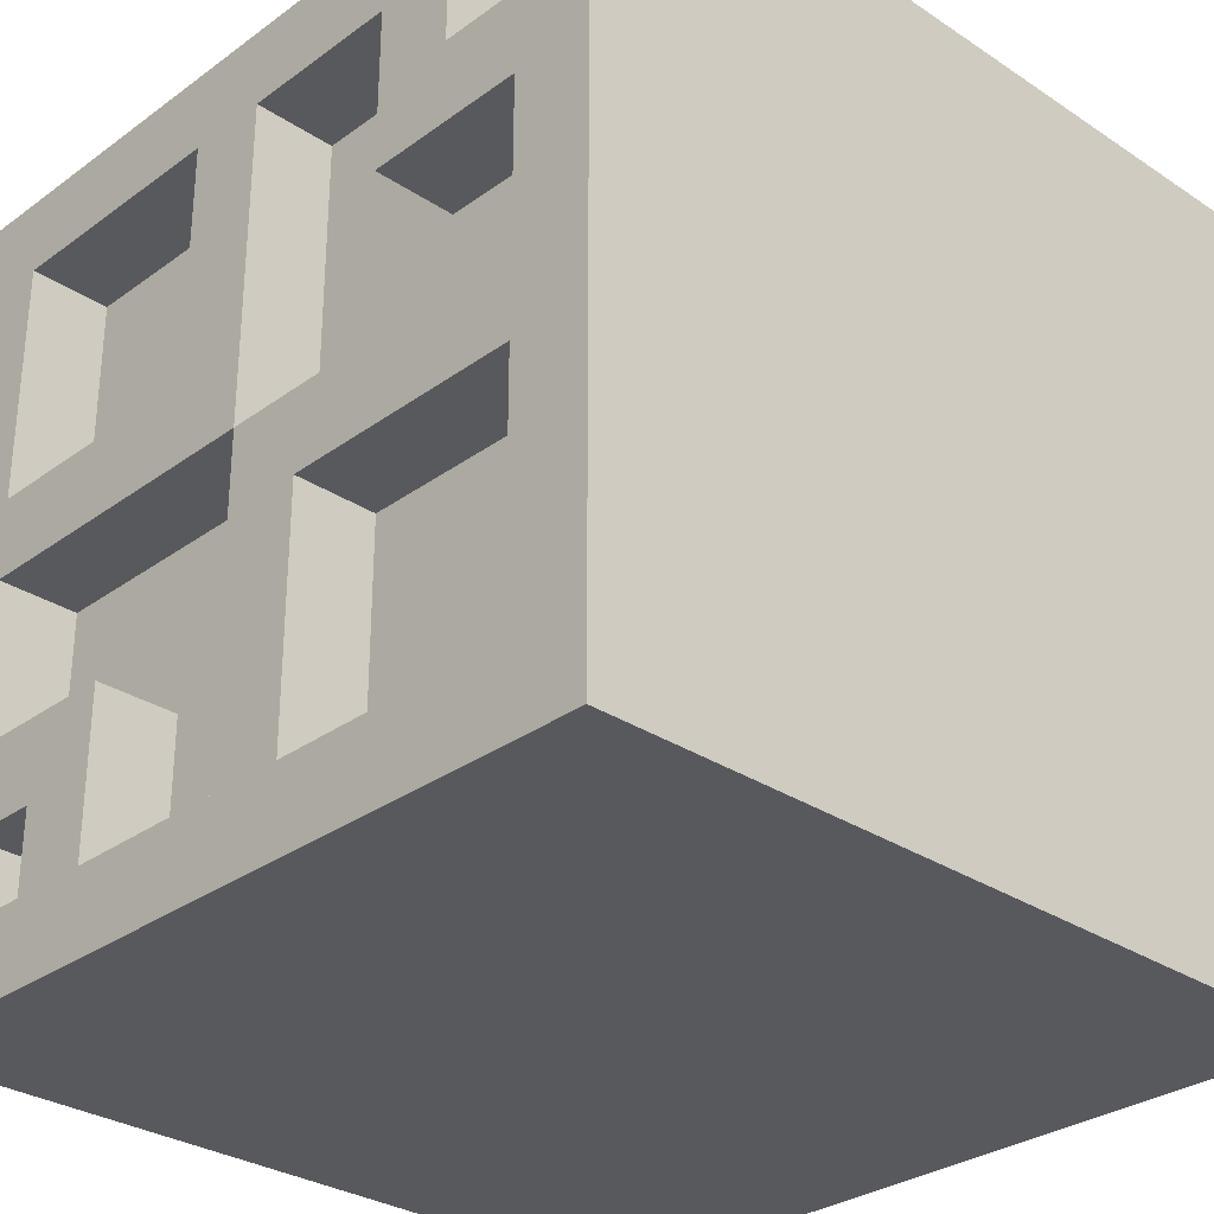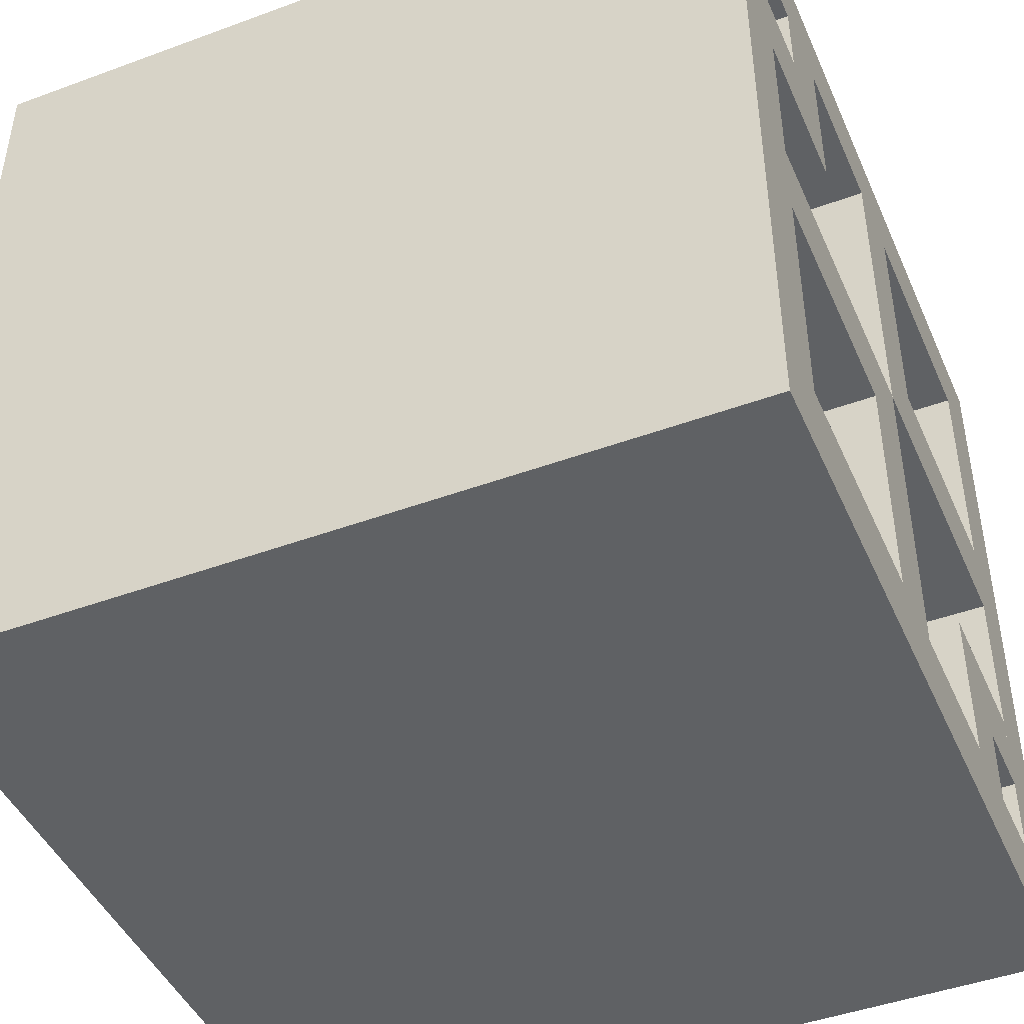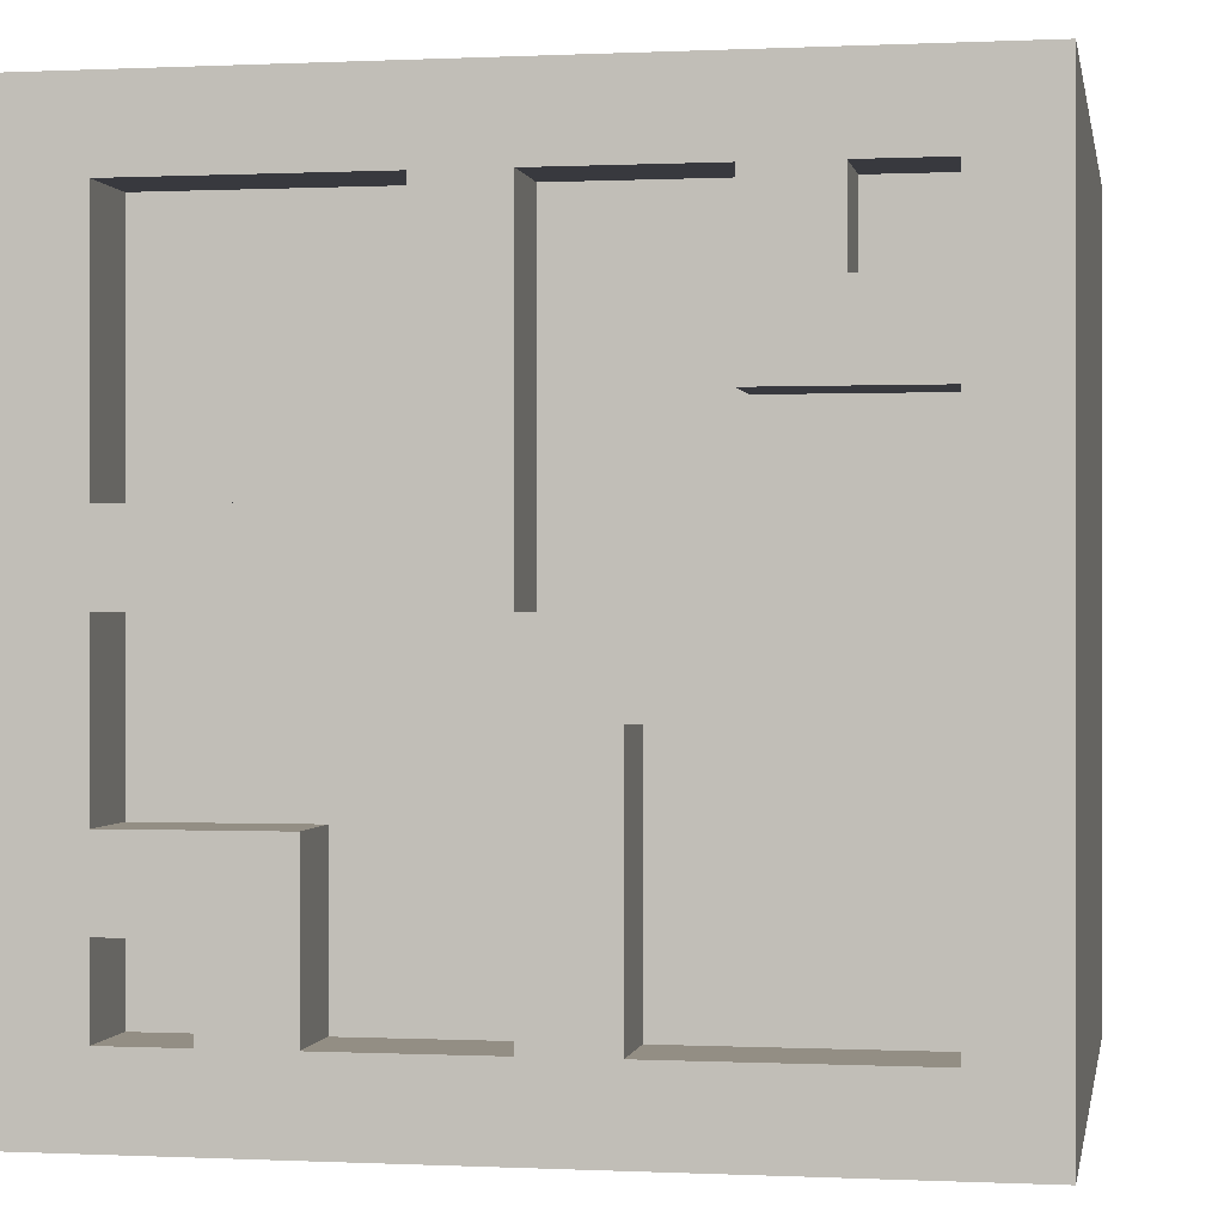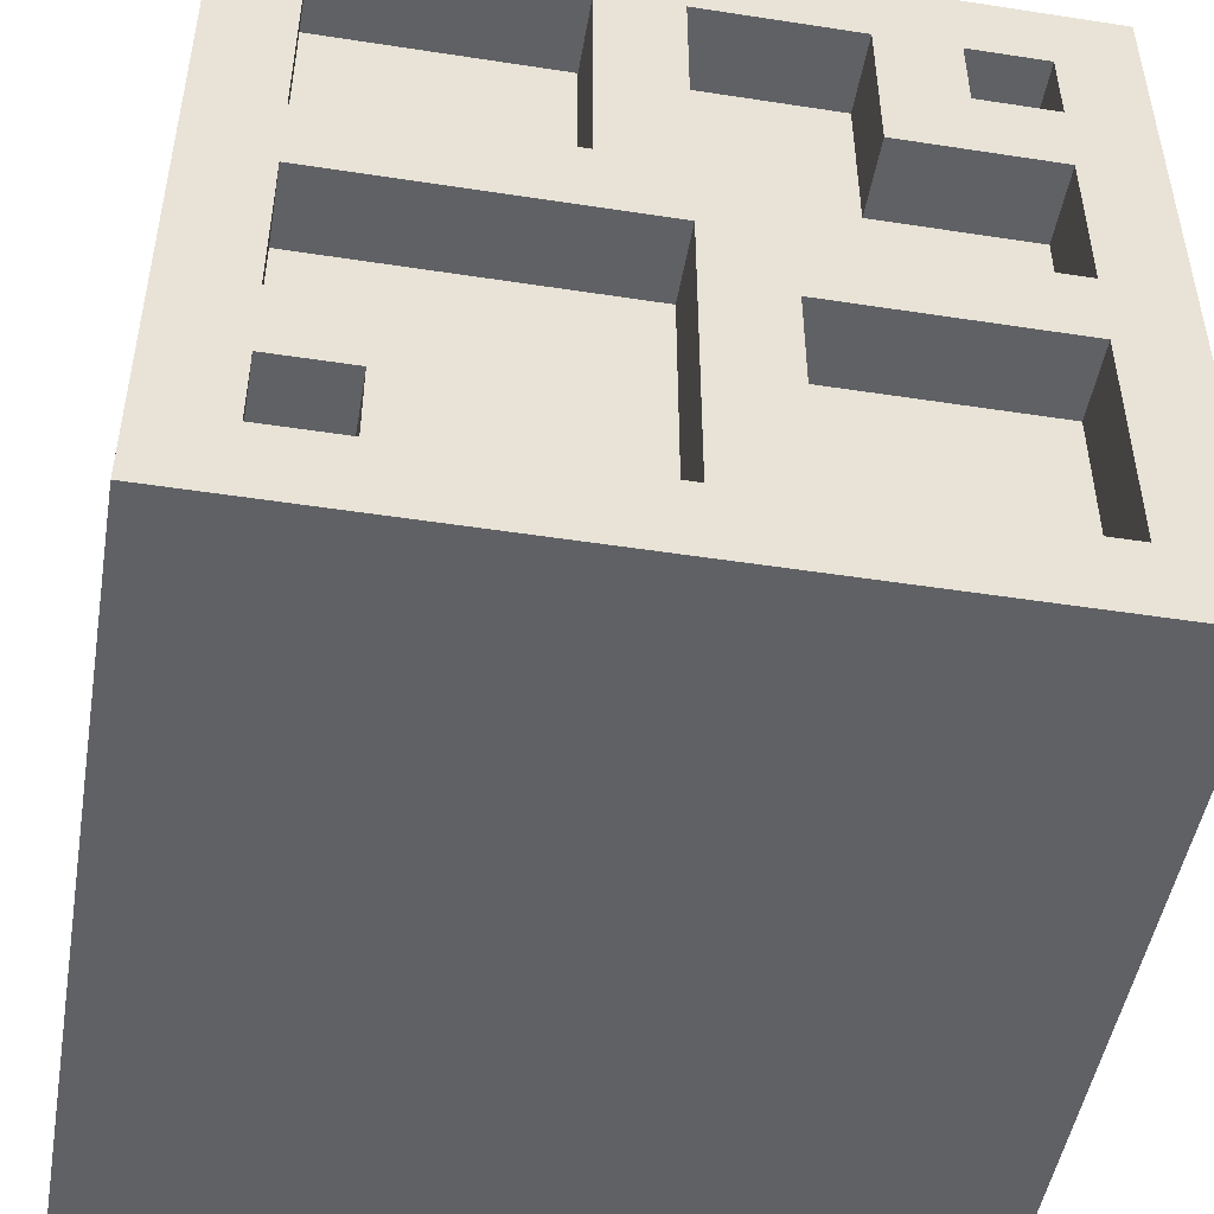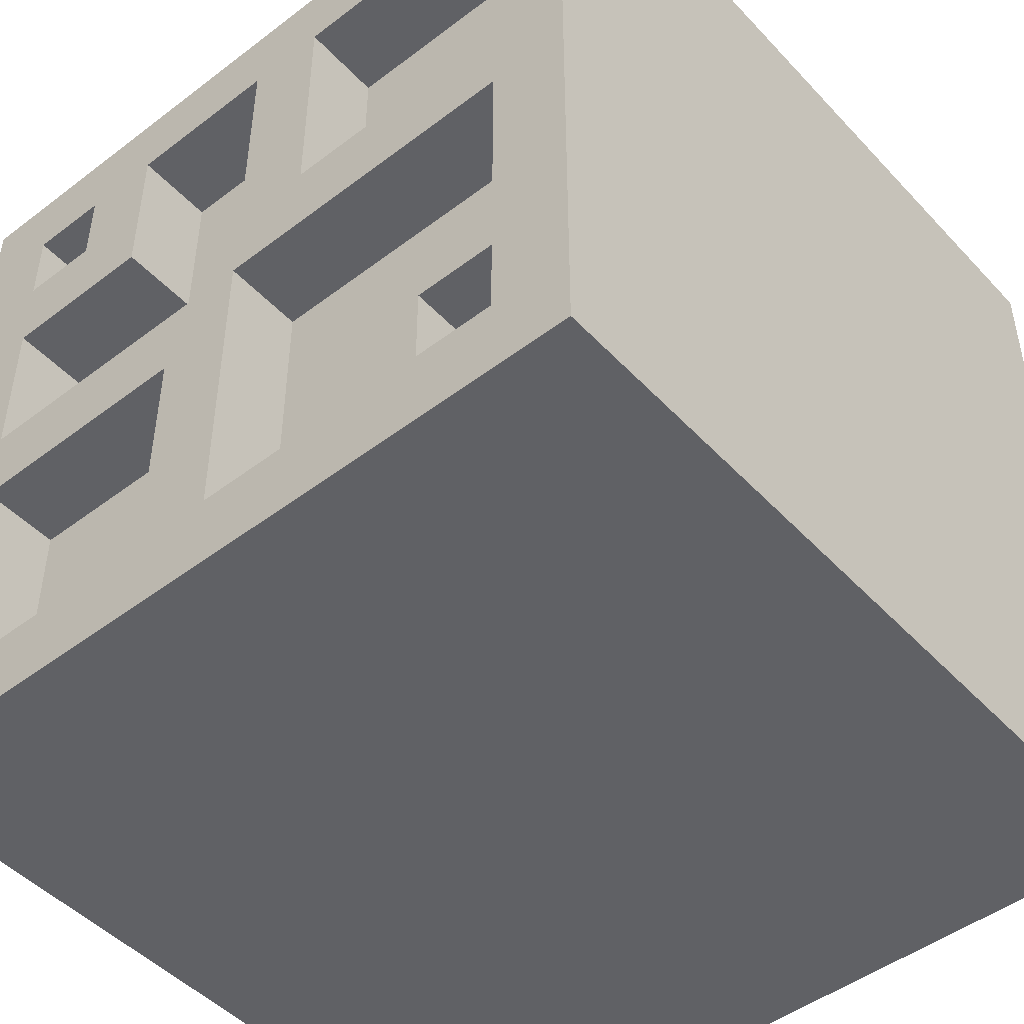
<metadata>
{"format":"obj","ext":"obj","renderer":"f3d","projection":"perspective","resolution":1024,"background":"white","views":[{"elev":-30.2,"azim":-43.7,"up":"+Y"},{"elev":-45.4,"azim":-157.0,"up":"+Z"},{"elev":-0.0,"azim":100.1,"up":"+Y"},{"elev":-48.8,"azim":-99.7,"up":"+Y"},{"elev":-47.7,"azim":-49.5,"up":"+Z"}]}
</metadata>
<code>
g Tile_Puzzle_4
v -1 -0.8 -0.8
v -1 -0.8 -0.6
v -0.8 -0.8 -0.6
v -0.8 -0.8 -0.8
v -1 -0.8 -0.4
v -1 -0.8 0
v -0.8 -0.8 0
v -0.8 -0.8 -0.4
v -1 -0.8 0.2
v -1 -0.8 0.8
v -0.8 -0.8 0.8
v -0.8 -0.8 0.2
v -1 -0.4 -0.8
v -1 -0.4 -0.4
v -0.8 -0.4 -0.4
v -0.8 -0.4 -0.8
v -1 0 0
v -1 0 0.8
v -0.8 0 0.8
v -0.8 0 0
v -1 0.2 -0.8
v -1 0.2 -0.2
v -0.8 0.2 -0.2
v -0.8 0.2 -0.8
v -1 0.6 0.6
v -1 0.6 0.8
v -0.8 0.6 0.8
v -0.8 0.6 0.6
v -1 1 -1
v -1 1 1
v 1 1 1
v 1 1 -1
v 0.8 -0.8 -0.8
v 0.8 -0.8 -0.2
v 1 -0.8 -0.2
v 1 -0.8 -0.8
v 0.8 -0.8 0
v 0.8 -0.8 0.4
v 1 -0.8 0.4
v 1 -0.8 0
v 0.8 -0.8 0.6
v 0.8 -0.8 0.8
v 1 -0.8 0.8
v 1 -0.8 0.6
v 0.8 -0.4 0.4
v 0.8 -0.4 0.8
v 1 -0.4 0.8
v 1 -0.4 0.4
v 0.8 0 -0.8
v 0.8 0 0
v 1 0 0
v 1 0 -0.8
v 0.8 0.2 0.2
v 0.8 0.2 0.8
v 1 0.2 0.8
v 1 0.2 0.2
v 0.8 0.6 -0.8
v 0.8 0.6 -0.6
v 1 0.6 -0.6
v 1 0.6 -0.8
v -1 -1 -1
v 1 -1 -1
v 1 -1 1
v -1 -1 1
v -1 -0.6 -0.8
v -0.8 -0.6 -0.8
v -0.8 -0.6 -0.6
v -1 -0.6 -0.6
v -1 -0.2 0.2
v -0.8 -0.2 0.2
v -0.8 -0.2 0.8
v -1 -0.2 0.8
v -1 0 -0.8
v -0.8 0 -0.8
v -0.8 0 0
v -1 0 0
v -1 0.4 0.4
v -0.8 0.4 0.4
v -0.8 0.4 0.8
v -1 0.4 0.8
v -1 0.8 -0.8
v -0.8 0.8 -0.8
v -0.8 0.8 -0.2
v -1 0.8 -0.2
v -1 0.8 0
v -0.8 0.8 0
v -0.8 0.8 0.4
v -1 0.8 0.4
v -1 0.8 0.6
v -0.8 0.8 0.6
v -0.8 0.8 0.8
v -1 0.8 0.8
v 0.8 -0.6 0.6
v 1 -0.6 0.6
v 1 -0.6 0.8
v 0.8 -0.6 0.8
v 0.8 -0.2 -0.8
v 1 -0.2 -0.8
v 1 -0.2 -0.2
v 0.8 -0.2 -0.2
v 0.8 0 0
v 1 0 0
v 1 0 0.8
v 0.8 0 0.8
v 0.8 0.4 -0.8
v 1 0.4 -0.8
v 1 0.4 -0.4
v 0.8 0.4 -0.4
v 0.8 0.8 -0.8
v 1 0.8 -0.8
v 1 0.8 -0.6
v 0.8 0.8 -0.6
v 0.8 0.8 -0.4
v 1 0.8 -0.4
v 1 0.8 0
v 0.8 0.8 0
v 0.8 0.8 0.2
v 1 0.8 0.2
v 1 0.8 0.8
v 0.8 0.8 0.8
v -1 -1 -1
v -1 -1 -0.8
v -1 1 -0.8
v -1 1 -1
v -1 -1 -0.8
v -1 -1 1
v -1 -0.8 1
v -1 -0.8 -0.8
v -1 -0.8 -0.6
v -1 -0.8 -0.4
v -1 -0.4 -0.4
v -1 -0.4 -0.6
v -1 -0.8 0
v -1 -0.8 0.2
v -1 0 0.2
v -1 0 0
v -1 -0.8 0.8
v -1 -0.8 1
v -1 1 1
v -1 1 0.8
v -1 -0.6 -0.8
v -1 -0.6 -0.6
v -1 -0.4 -0.6
v -1 -0.4 -0.8
v -1 -0.2 0.2
v -1 -0.2 0.8
v -1 0 0.8
v -1 0 0.2
v -1 0 -0.8
v -1 0 0
v -1 0.2 0
v -1 0.2 -0.8
v -1 0.2 -0.2
v -1 0.2 0
v -1 1 0
v -1 1 -0.2
v -1 0.4 0.4
v -1 0.4 0.6
v -1 1 0.6
v -1 1 0.4
v -1 0.4 0.6
v -1 0.4 0.8
v -1 0.6 0.8
v -1 0.6 0.6
v -1 0.8 -0.8
v -1 0.8 -0.2
v -1 1 -0.2
v -1 1 -0.8
v -1 0.8 0
v -1 0.8 0.4
v -1 1 0.4
v -1 1 0
v -1 0.8 0.6
v -1 0.8 0.8
v -1 1 0.8
v -1 1 0.6
v -0.8 -0.8 -0.8
v -0.8 -0.8 -0.6
v -0.8 -0.6 -0.6
v -0.8 -0.6 -0.8
v -0.8 -0.8 -0.4
v -0.8 -0.8 0
v -0.8 0 0
v -0.8 0 -0.4
v -0.8 -0.8 0.2
v -0.8 -0.8 0.8
v -0.8 -0.2 0.8
v -0.8 -0.2 0.2
v -0.8 -0.4 -0.8
v -0.8 -0.4 -0.4
v -0.8 0 -0.4
v -0.8 0 -0.8
v -0.8 0 0
v -0.8 0 0.4
v -0.8 0.8 0.4
v -0.8 0.8 0
v -0.8 0 0.4
v -0.8 0 0.8
v -0.8 0.4 0.8
v -0.8 0.4 0.4
v -0.8 0.2 -0.8
v -0.8 0.2 -0.2
v -0.8 0.8 -0.2
v -0.8 0.8 -0.8
v -0.8 0.6 0.6
v -0.8 0.6 0.8
v -0.8 0.8 0.8
v -0.8 0.8 0.6
v 0.8 -0.8 -0.8
v 0.8 -0.2 -0.8
v 0.8 -0.2 -0.2
v 0.8 -0.8 -0.2
v 0.8 -0.8 0
v 0.8 0 0
v 0.8 0 0.4
v 0.8 -0.8 0.4
v 0.8 -0.8 0.6
v 0.8 -0.6 0.6
v 0.8 -0.6 0.8
v 0.8 -0.8 0.8
v 0.8 -0.4 0.4
v 0.8 0 0.4
v 0.8 0 0.8
v 0.8 -0.4 0.8
v 0.8 0 -0.8
v 0.8 0.4 -0.8
v 0.8 0.4 0
v 0.8 0 0
v 0.8 0.2 0.2
v 0.8 0.8 0.2
v 0.8 0.8 0.8
v 0.8 0.2 0.8
v 0.8 0.4 -0.4
v 0.8 0.8 -0.4
v 0.8 0.8 0
v 0.8 0.4 0
v 0.8 0.6 -0.8
v 0.8 0.8 -0.8
v 0.8 0.8 -0.6
v 0.8 0.6 -0.6
v 1 -1 -1
v 1 1 -1
v 1 1 -0.8
v 1 -1 -0.8
v 1 -1 -0.8
v 1 -0.8 -0.8
v 1 -0.8 1
v 1 -1 1
v 1 -0.8 -0.2
v 1 0 -0.2
v 1 0 0
v 1 -0.8 0
v 1 -0.8 0.4
v 1 -0.4 0.4
v 1 -0.4 0.6
v 1 -0.8 0.6
v 1 -0.8 0.8
v 1 1 0.8
v 1 1 1
v 1 -0.8 1
v 1 -0.6 0.6
v 1 -0.4 0.6
v 1 -0.4 0.8
v 1 -0.6 0.8
v 1 -0.2 -0.8
v 1 0 -0.8
v 1 0 -0.2
v 1 -0.2 -0.2
v 1 0 0
v 1 1 0
v 1 1 0.2
v 1 0 0.2
v 1 0 0.2
v 1 0.2 0.2
v 1 0.2 0.8
v 1 0 0.8
v 1 0.4 -0.8
v 1 0.6 -0.8
v 1 0.6 -0.4
v 1 0.4 -0.4
v 1 0.6 -0.6
v 1 1 -0.6
v 1 1 -0.4
v 1 0.6 -0.4
v 1 0.8 -0.8
v 1 1 -0.8
v 1 1 -0.6
v 1 0.8 -0.6
v 1 0.8 -0.4
v 1 1 -0.4
v 1 1 0
v 1 0.8 0
v 1 0.8 0.2
v 1 1 0.2
v 1 1 0.8
v 1 0.8 0.8
v -1 -1 1
v 1 -1 1
v 1 1 1
v -1 1 1
v -1 -0.8 -0.8
v -0.8 -0.8 -0.8
v -0.8 -0.6 -0.8
v -1 -0.6 -0.8
v -1 -0.8 -0.4
v -0.8 -0.8 -0.4
v -0.8 -0.4 -0.4
v -1 -0.4 -0.4
v -1 -0.8 0.2
v -0.8 -0.8 0.2
v -0.8 -0.2 0.2
v -1 -0.2 0.2
v -1 -0.4 -0.8
v -0.8 -0.4 -0.8
v -0.8 0 -0.8
v -1 0 -0.8
v -1 0 0
v -0.8 0 0
v -0.8 0.8 0
v -1 0.8 0
v -1 0.2 -0.8
v -0.8 0.2 -0.8
v -0.8 0.8 -0.8
v -1 0.8 -0.8
v -1 0.6 0.6
v -0.8 0.6 0.6
v -0.8 0.8 0.6
v -1 0.8 0.6
v 0.8 -0.8 -0.8
v 1 -0.8 -0.8
v 1 -0.2 -0.8
v 0.8 -0.2 -0.8
v 0.8 -0.8 0
v 1 -0.8 0
v 1 0 0
v 0.8 0 0
v 0.8 -0.8 0.6
v 1 -0.8 0.6
v 1 -0.6 0.6
v 0.8 -0.6 0.6
v 0.8 0 -0.8
v 1 0 -0.8
v 1 0.4 -0.8
v 0.8 0.4 -0.8
v 0.8 0.2 0.2
v 1 0.2 0.2
v 1 0.8 0.2
v 0.8 0.8 0.2
v 0.8 0.4 -0.4
v 1 0.4 -0.4
v 1 0.8 -0.4
v 0.8 0.8 -0.4
v 0.8 0.6 -0.8
v 1 0.6 -0.8
v 1 0.8 -0.8
v 0.8 0.8 -0.8
v -1 -1 -1
v -1 1 -1
v 1 1 -1
v 1 -1 -1
v -1 -0.8 -0.6
v -1 -0.6 -0.6
v -0.8 -0.6 -0.6
v -0.8 -0.8 -0.6
v -1 -0.8 0
v -1 0 0
v -0.8 0 0
v -0.8 -0.8 0
v -1 -0.8 0.8
v -1 -0.2 0.8
v -0.8 -0.2 0.8
v -0.8 -0.8 0.8
v -1 0 0.8
v -1 0.4 0.8
v -0.8 0.4 0.8
v -0.8 0 0.8
v -1 0.2 -0.2
v -1 0.8 -0.2
v -0.8 0.8 -0.2
v -0.8 0.2 -0.2
v -1 0.4 0.4
v -1 0.8 0.4
v -0.8 0.8 0.4
v -0.8 0.4 0.4
v -1 0.6 0.8
v -1 0.8 0.8
v -0.8 0.8 0.8
v -0.8 0.6 0.8
v 0.8 -0.8 -0.2
v 0.8 -0.2 -0.2
v 1 -0.2 -0.2
v 1 -0.8 -0.2
v 0.8 -0.8 0.4
v 0.8 -0.4 0.4
v 1 -0.4 0.4
v 1 -0.8 0.4
v 0.8 -0.8 0.8
v 0.8 -0.6 0.8
v 1 -0.6 0.8
v 1 -0.8 0.8
v 0.8 -0.4 0.8
v 0.8 0 0.8
v 1 0 0.8
v 1 -0.4 0.8
v 0.8 0 0
v 0.8 0.8 0
v 1 0.8 0
v 1 0 0
v 0.8 0.2 0.8
v 0.8 0.8 0.8
v 1 0.8 0.8
v 1 0.2 0.8
v 0.8 0.6 -0.6
v 0.8 0.8 -0.6
v 1 0.8 -0.6
v 1 0.6 -0.6
f 1 2 3
f 1 3 4
f 5 6 7
f 5 7 8
f 9 10 11
f 9 11 12
f 13 14 15
f 13 15 16
f 17 18 19
f 17 19 20
f 21 22 23
f 21 23 24
f 25 26 27
f 25 27 28
f 29 30 31
f 29 31 32
f 33 34 35
f 33 35 36
f 37 38 39
f 37 39 40
f 41 42 43
f 41 43 44
f 45 46 47
f 45 47 48
f 49 50 51
f 49 51 52
f 53 54 55
f 53 55 56
f 57 58 59
f 57 59 60
f 61 62 63
f 61 63 64
f 65 66 67
f 65 67 68
f 69 70 71
f 69 71 72
f 73 74 75
f 73 75 76
f 77 78 79
f 77 79 80
f 81 82 83
f 81 83 84
f 85 86 87
f 85 87 88
f 89 90 91
f 89 91 92
f 93 94 95
f 93 95 96
f 97 98 99
f 97 99 100
f 101 102 103
f 101 103 104
f 105 106 107
f 105 107 108
f 109 110 111
f 109 111 112
f 113 114 115
f 113 115 116
f 117 118 119
f 117 119 120
f 121 122 123
f 121 123 124
f 125 126 127
f 125 127 128
f 129 130 131
f 129 131 132
f 133 134 135
f 133 135 136
f 137 138 139
f 137 139 140
f 141 142 143
f 141 143 144
f 145 146 147
f 145 147 148
f 149 150 151
f 149 151 152
f 153 154 155
f 153 155 156
f 157 158 159
f 157 159 160
f 161 162 163
f 161 163 164
f 165 166 167
f 165 167 168
f 169 170 171
f 169 171 172
f 173 174 175
f 173 175 176
f 177 178 179
f 177 179 180
f 181 182 183
f 181 183 184
f 185 186 187
f 185 187 188
f 189 190 191
f 189 191 192
f 193 194 195
f 193 195 196
f 197 198 199
f 197 199 200
f 201 202 203
f 201 203 204
f 205 206 207
f 205 207 208
f 209 210 211
f 209 211 212
f 213 214 215
f 213 215 216
f 217 218 219
f 217 219 220
f 221 222 223
f 221 223 224
f 225 226 227
f 225 227 228
f 229 230 231
f 229 231 232
f 233 234 235
f 233 235 236
f 237 238 239
f 237 239 240
f 241 242 243
f 241 243 244
f 245 246 247
f 245 247 248
f 249 250 251
f 249 251 252
f 253 254 255
f 253 255 256
f 257 258 259
f 257 259 260
f 261 262 263
f 261 263 264
f 265 266 267
f 265 267 268
f 269 270 271
f 269 271 272
f 273 274 275
f 273 275 276
f 277 278 279
f 277 279 280
f 281 282 283
f 281 283 284
f 285 286 287
f 285 287 288
f 289 290 291
f 289 291 292
f 293 294 295
f 293 295 296
f 297 298 299
f 297 299 300
f 301 302 303
f 301 303 304
f 305 306 307
f 305 307 308
f 309 310 311
f 309 311 312
f 313 314 315
f 313 315 316
f 317 318 319
f 317 319 320
f 321 322 323
f 321 323 324
f 325 326 327
f 325 327 328
f 329 330 331
f 329 331 332
f 333 334 335
f 333 335 336
f 337 338 339
f 337 339 340
f 341 342 343
f 341 343 344
f 345 346 347
f 345 347 348
f 349 350 351
f 349 351 352
f 353 354 355
f 353 355 356
f 357 358 359
f 357 359 360
f 361 362 363
f 361 363 364
f 365 366 367
f 365 367 368
f 369 370 371
f 369 371 372
f 373 374 375
f 373 375 376
f 377 378 379
f 377 379 380
f 381 382 383
f 381 383 384
f 385 386 387
f 385 387 388
f 389 390 391
f 389 391 392
f 393 394 395
f 393 395 396
f 397 398 399
f 397 399 400
f 401 402 403
f 401 403 404
f 405 406 407
f 405 407 408
f 409 410 411
f 409 411 412
f 413 414 415
f 413 415 416

</code>
